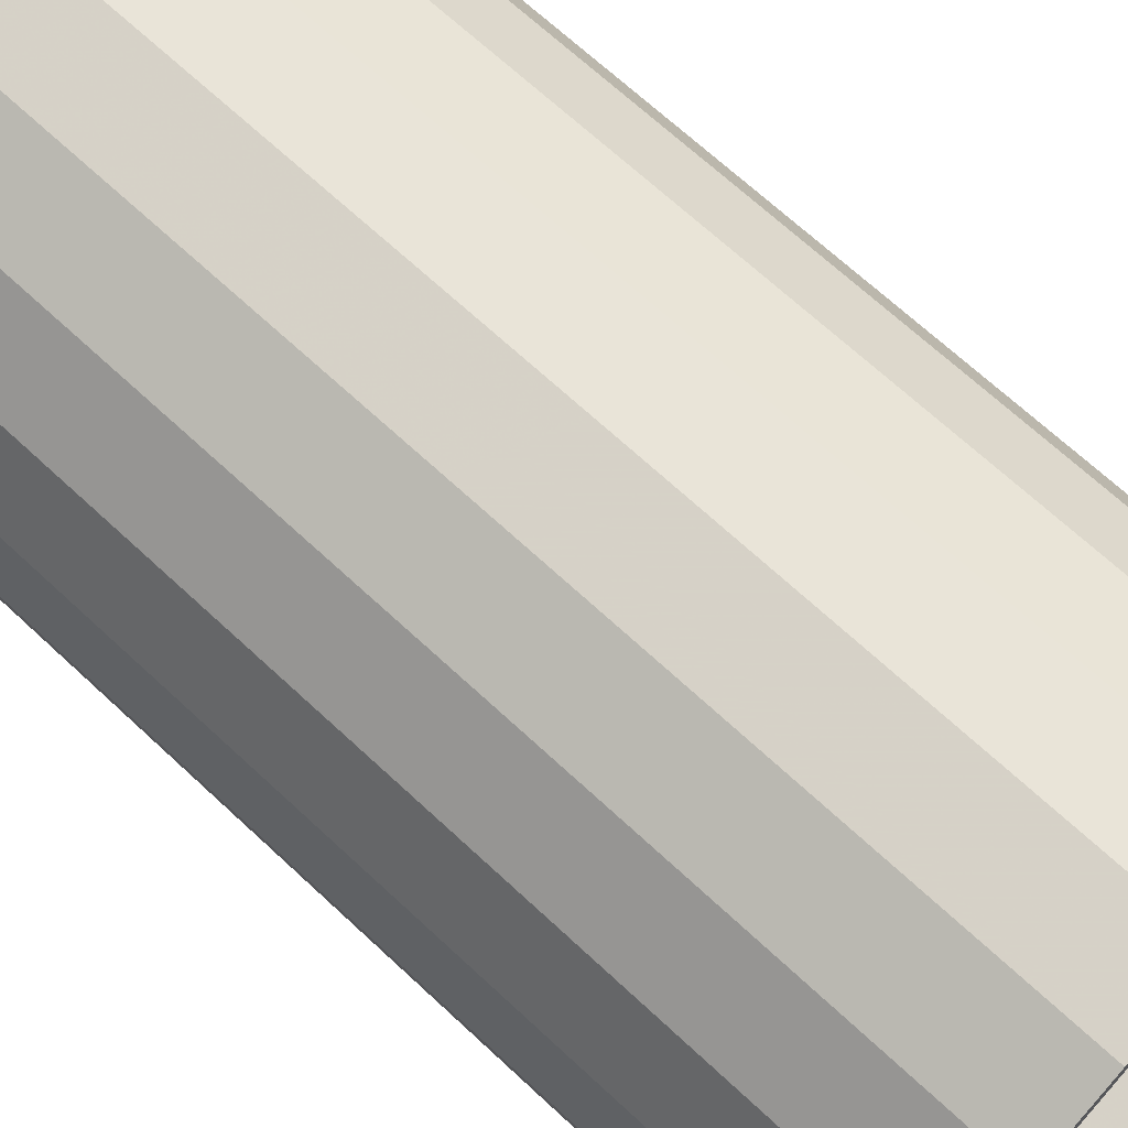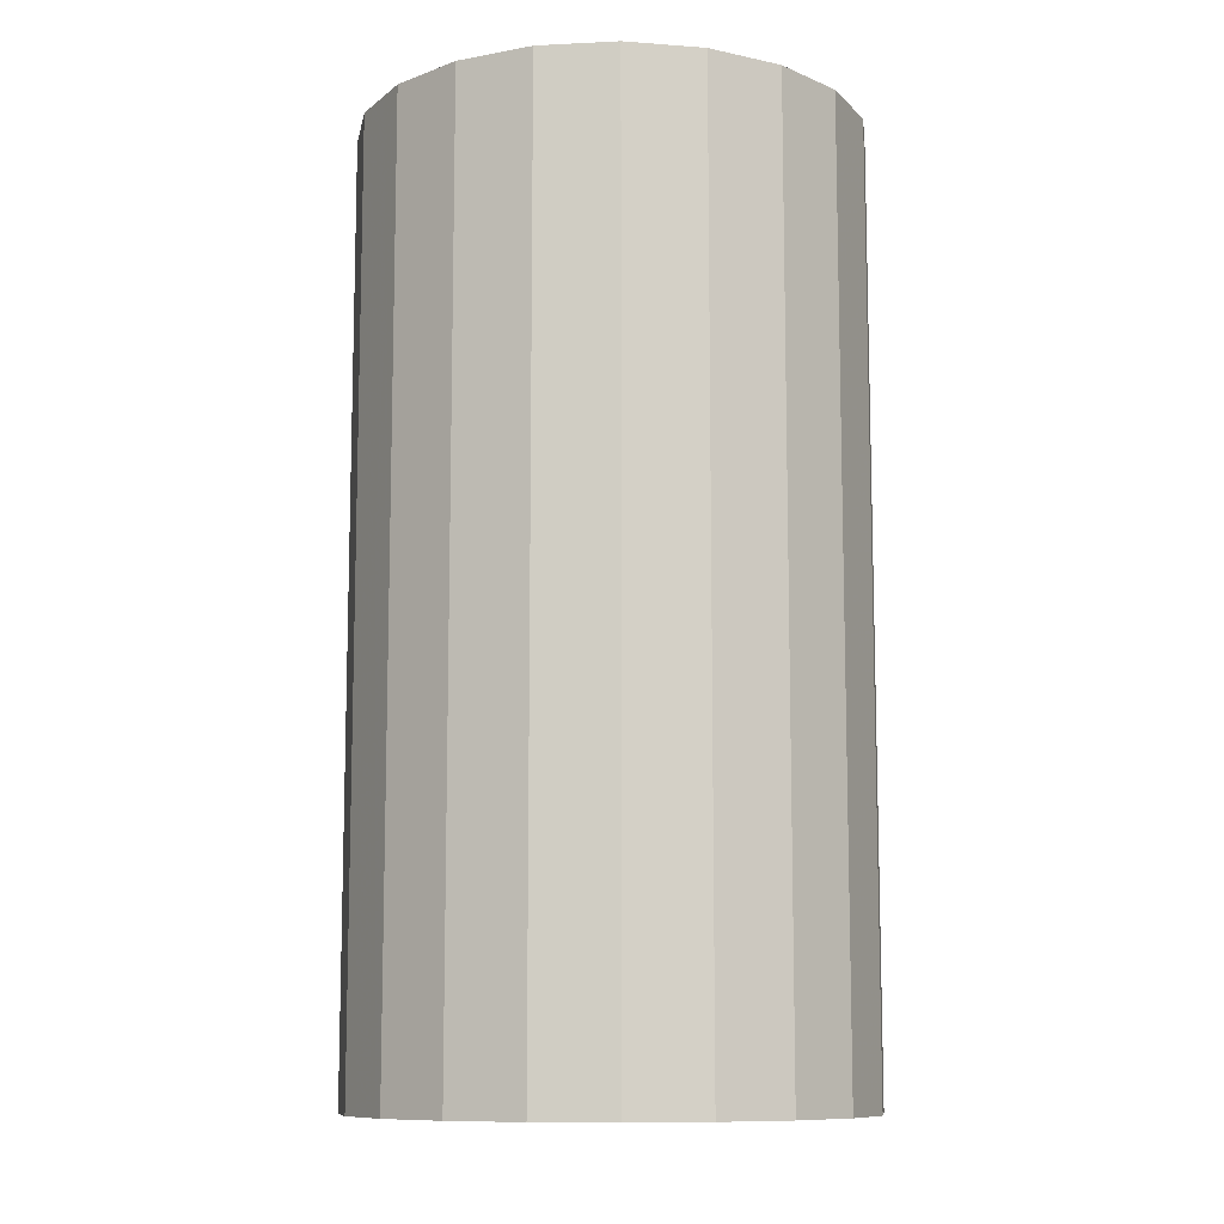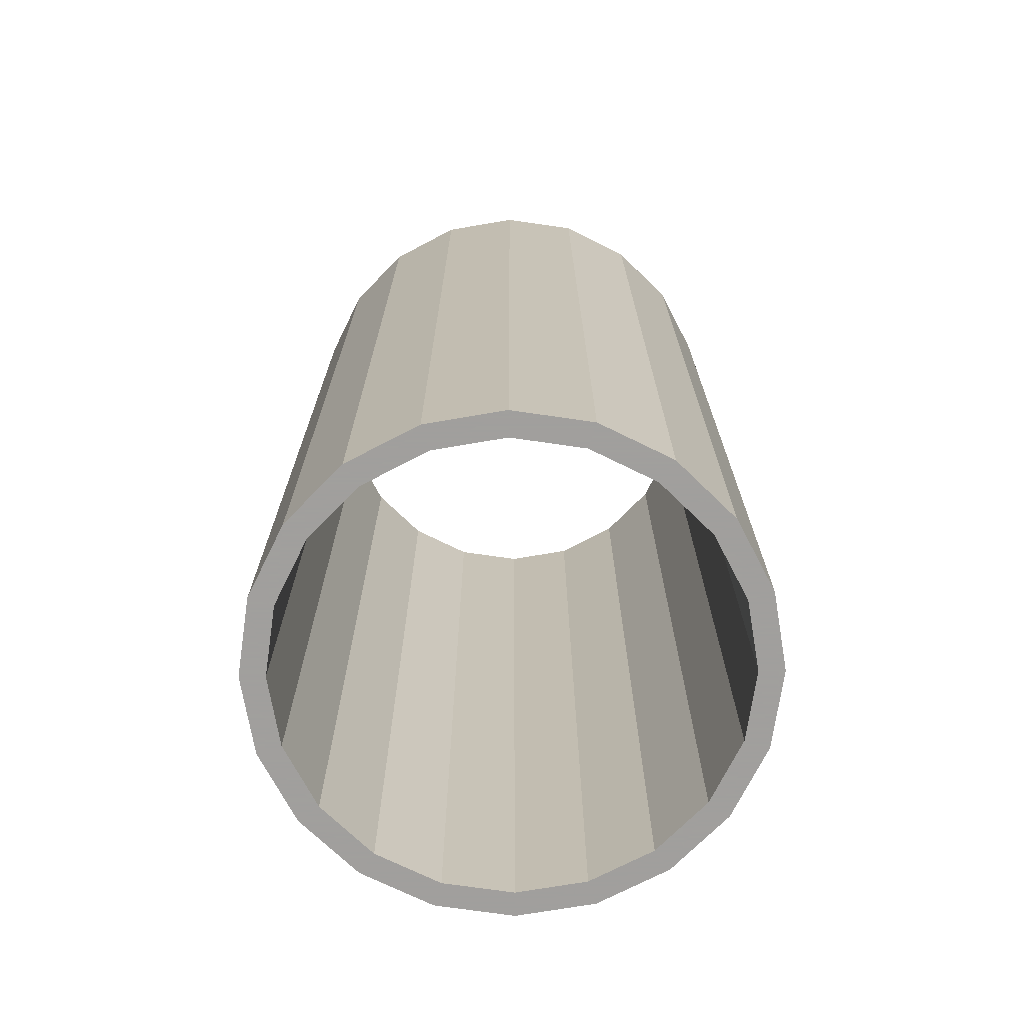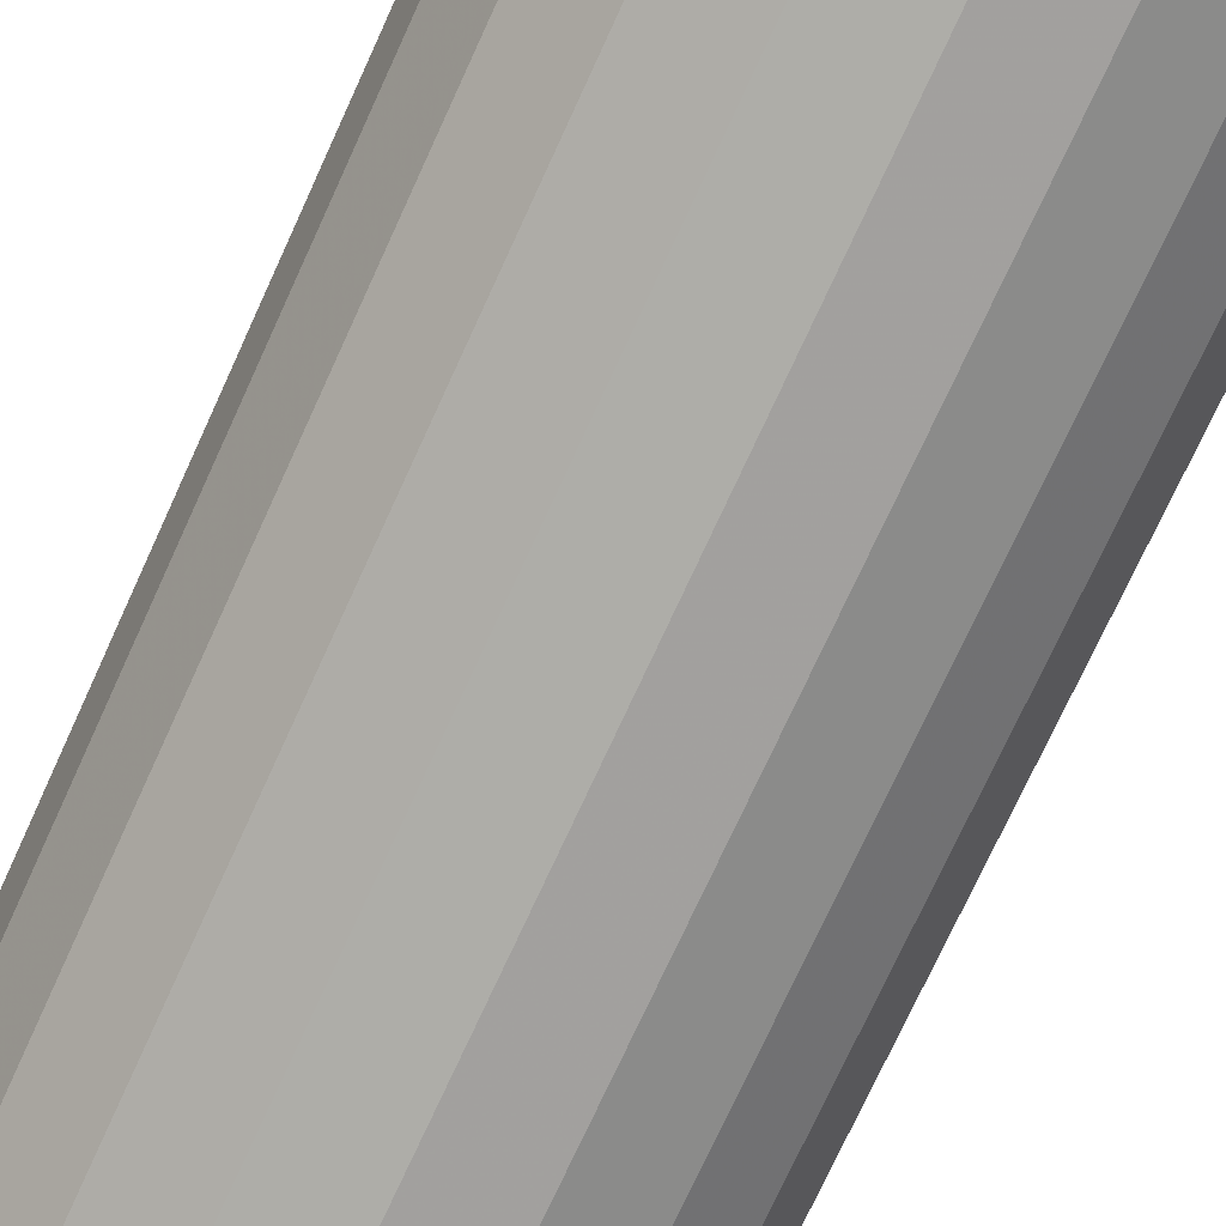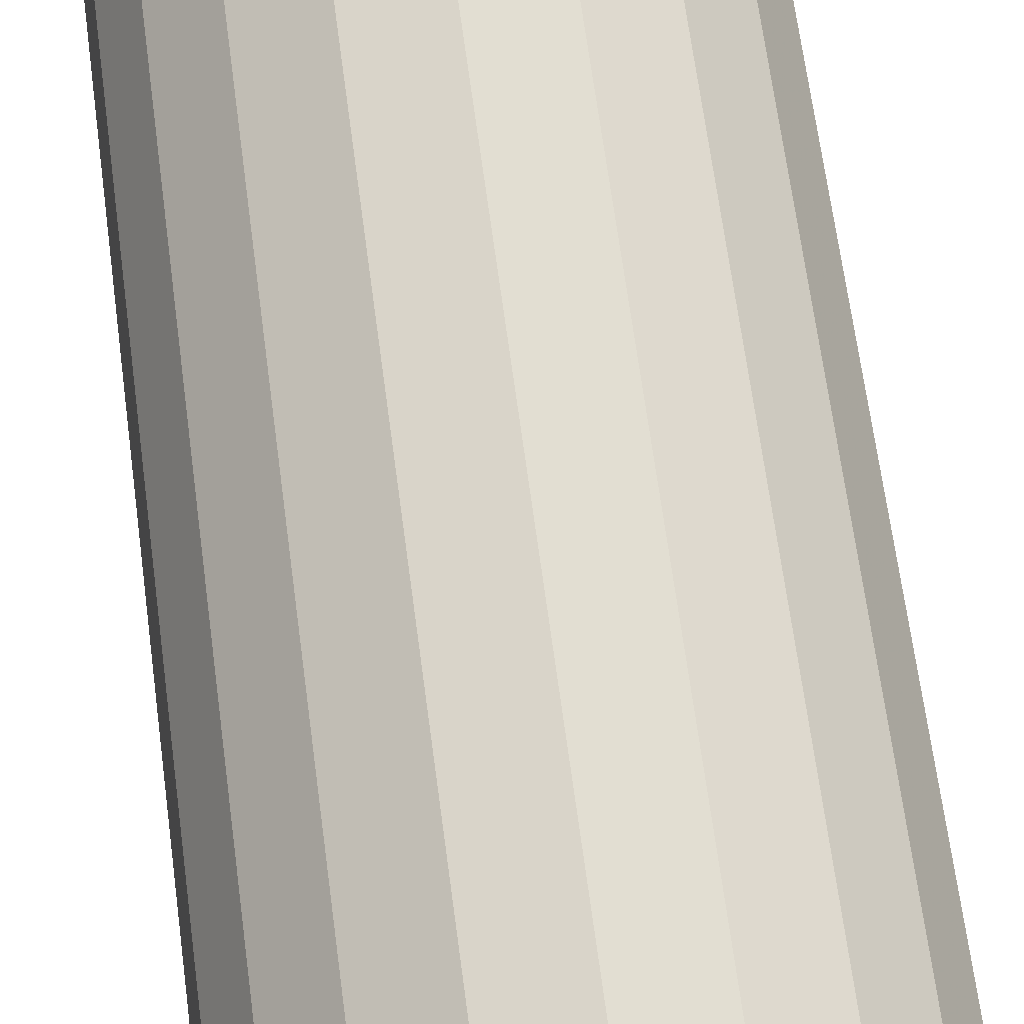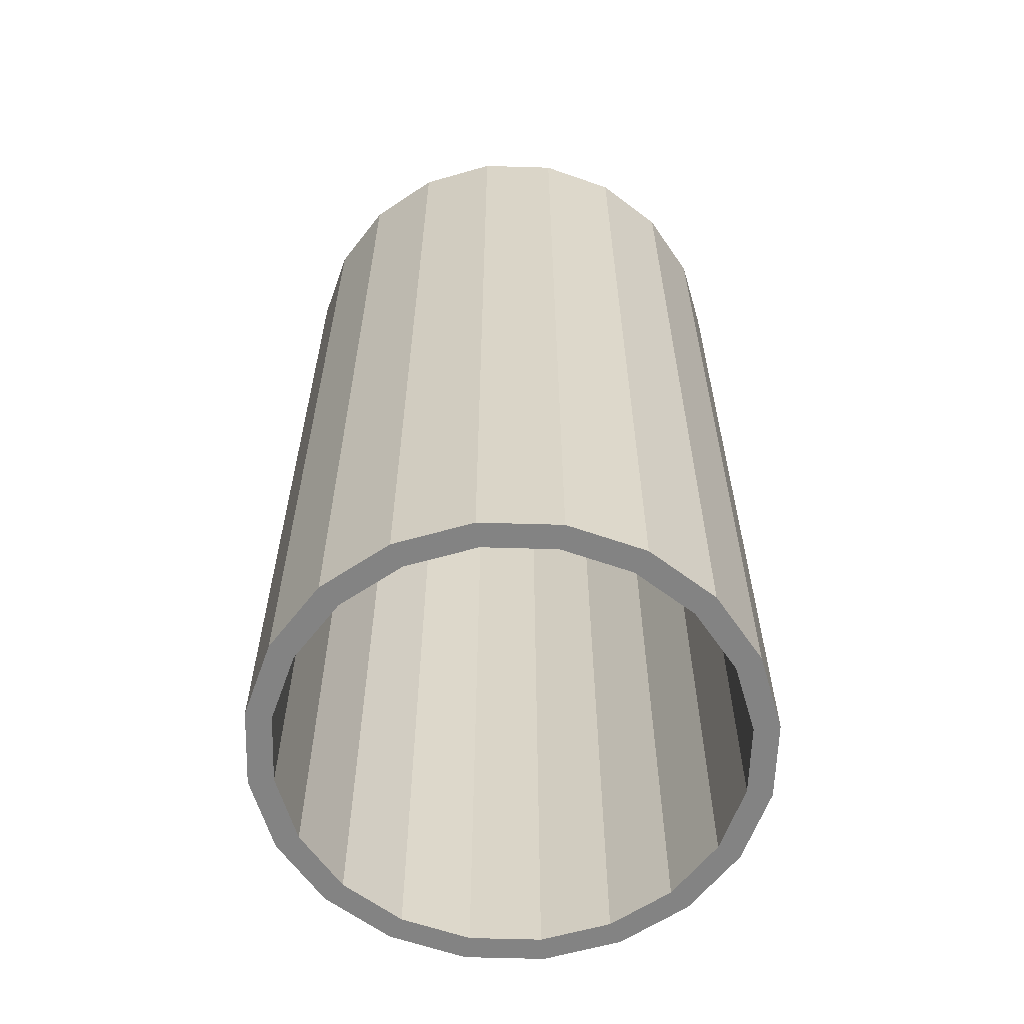
<metadata>
{"format":"obj","ext":"obj","renderer":"f3d","projection":"perspective","resolution":1024,"background":"white","views":[{"elev":67.9,"azim":133.1,"up":"+Z"},{"elev":-10.2,"azim":106.2,"up":"+Y"},{"elev":-71.5,"azim":-107.3,"up":"+Y"},{"elev":-75.3,"azim":155.3,"up":"+Z"},{"elev":69.7,"azim":-7.7,"up":"+Z"},{"elev":-61.0,"azim":-118.7,"up":"+Y"}]}
</metadata>
<code>
v 1.779 0.7539 -0
v 1.692 0.7539 -0.5497
v 1.439 0.7539 -1.046
v 1.046 0.7539 -1.439
v 0.5497 0.7539 -1.692
v -0 0.7539 -1.779
v -0.5497 0.7539 -1.692
v -1.046 0.7539 -1.439
v -1.439 0.7539 -1.046
v -1.692 0.7539 -0.5497
v -1.779 0.7539 0
v -1.692 0.7539 0.5497
v -1.439 0.7539 1.046
v -1.046 0.7539 1.439
v -0.5497 0.7539 1.692
v 0 0.7539 1.779
v 0.5497 0.7539 1.692
v 1.046 0.7539 1.439
v 1.439 0.7539 1.046
v 1.692 0.7539 0.5497
v 1.779 8.128 0
v 1.692 8.128 -0.5497
v 1.439 8.128 -1.046
v 1.046 8.128 -1.439
v 0.5497 8.128 -1.692
v -0 8.128 -1.779
v -0.5497 8.128 -1.692
v -1.046 8.128 -1.439
v -1.439 8.128 -1.046
v -1.692 8.128 -0.5497
v -1.779 8.128 0
v -1.692 8.128 0.5497
v -1.439 8.128 1.046
v -1.046 8.128 1.439
v -0.5497 8.128 1.692
v 0 8.128 1.779
v 0.5497 8.128 1.692
v 1.046 8.128 1.439
v 1.439 8.128 1.046
v 1.692 8.128 0.5497
v 1.977 8.128 0
v 1.88 8.128 -0.6108
v 1.599 8.128 -1.162
v 1.162 8.128 -1.599
v 0.6108 8.128 -1.88
v -0 8.128 -1.977
v -0.6108 8.128 -1.88
v -1.162 8.128 -1.599
v -1.599 8.128 -1.162
v -1.88 8.128 -0.6108
v -1.977 8.128 0
v -1.88 8.128 0.6108
v -1.599 8.128 1.162
v -1.162 8.128 1.599
v -0.6108 8.128 1.88
v 0 8.128 1.977
v 0.6108 8.128 1.88
v 1.162 8.128 1.599
v 1.599 8.128 1.162
v 1.88 8.128 0.6108
v 1.977 0.7539 -0
v 1.88 0.7539 -0.6108
v 1.599 0.7539 -1.162
v 1.162 0.7539 -1.599
v 0.6108 0.7539 -1.88
v -0 0.7539 -1.977
v -0.6108 0.7539 -1.88
v -1.162 0.7539 -1.599
v -1.599 0.7539 -1.162
v -1.88 0.7539 -0.6108
v -1.977 0.7539 -0
v -1.88 0.7539 0.6108
v -1.599 0.7539 1.162
v -1.162 0.7539 1.599
v -0.6108 0.7539 1.88
v 0 0.7539 1.977
v 0.6108 0.7539 1.88
v 1.162 0.7539 1.599
v 1.599 0.7539 1.162
v 1.88 0.7539 0.6108
f 2 1 21 22
f 3 2 22 23
f 4 3 23 24
f 5 4 24 25
f 6 5 25 26
f 7 6 26 27
f 8 7 27 28
f 9 8 28 29
f 10 9 29 30
f 11 10 30 31
f 12 11 31 32
f 13 12 32 33
f 14 13 33 34
f 15 14 34 35
f 16 15 35 36
f 17 16 36 37
f 18 17 37 38
f 19 18 38 39
f 20 19 39 40
f 1 20 40 21
f 22 21 41 42
f 23 22 42 43
f 24 23 43 44
f 25 24 44 45
f 26 25 45 46
f 27 26 46 47
f 28 27 47 48
f 29 28 48 49
f 30 29 49 50
f 31 30 50 51
f 32 31 51 52
f 33 32 52 53
f 34 33 53 54
f 35 34 54 55
f 36 35 55 56
f 37 36 56 57
f 38 37 57 58
f 39 38 58 59
f 40 39 59 60
f 21 40 60 41
f 42 41 61 62
f 43 42 62 63
f 44 43 63 64
f 45 44 64 65
f 46 45 65 66
f 47 46 66 67
f 48 47 67 68
f 49 48 68 69
f 50 49 69 70
f 51 50 70 71
f 52 51 71 72
f 53 52 72 73
f 54 53 73 74
f 55 54 74 75
f 56 55 75 76
f 57 56 76 77
f 58 57 77 78
f 59 58 78 79
f 60 59 79 80
f 41 60 80 61
f 62 61 1 2
f 63 62 2 3
f 64 63 3 4
f 65 64 4 5
f 66 65 5 6
f 67 66 6 7
f 68 67 7 8
f 69 68 8 9
f 70 69 9 10
f 71 70 10 11
f 72 71 11 12
f 73 72 12 13
f 74 73 13 14
f 75 74 14 15
f 76 75 15 16
f 77 76 16 17
f 78 77 17 18
f 79 78 18 19
f 80 79 19 20
f 61 80 20 1

</code>
